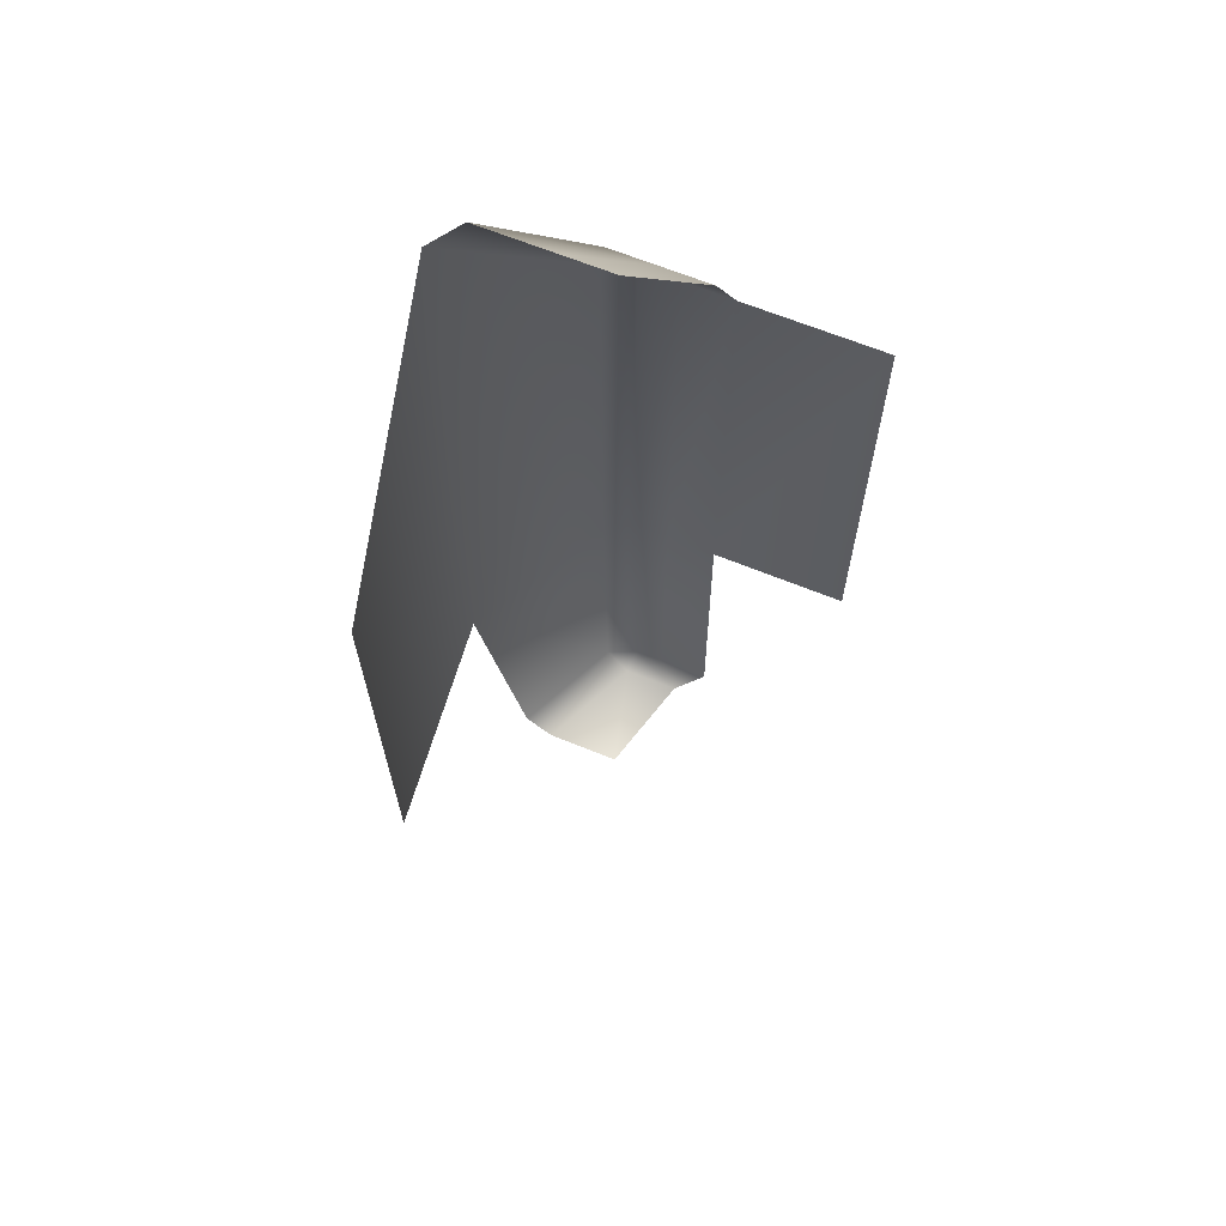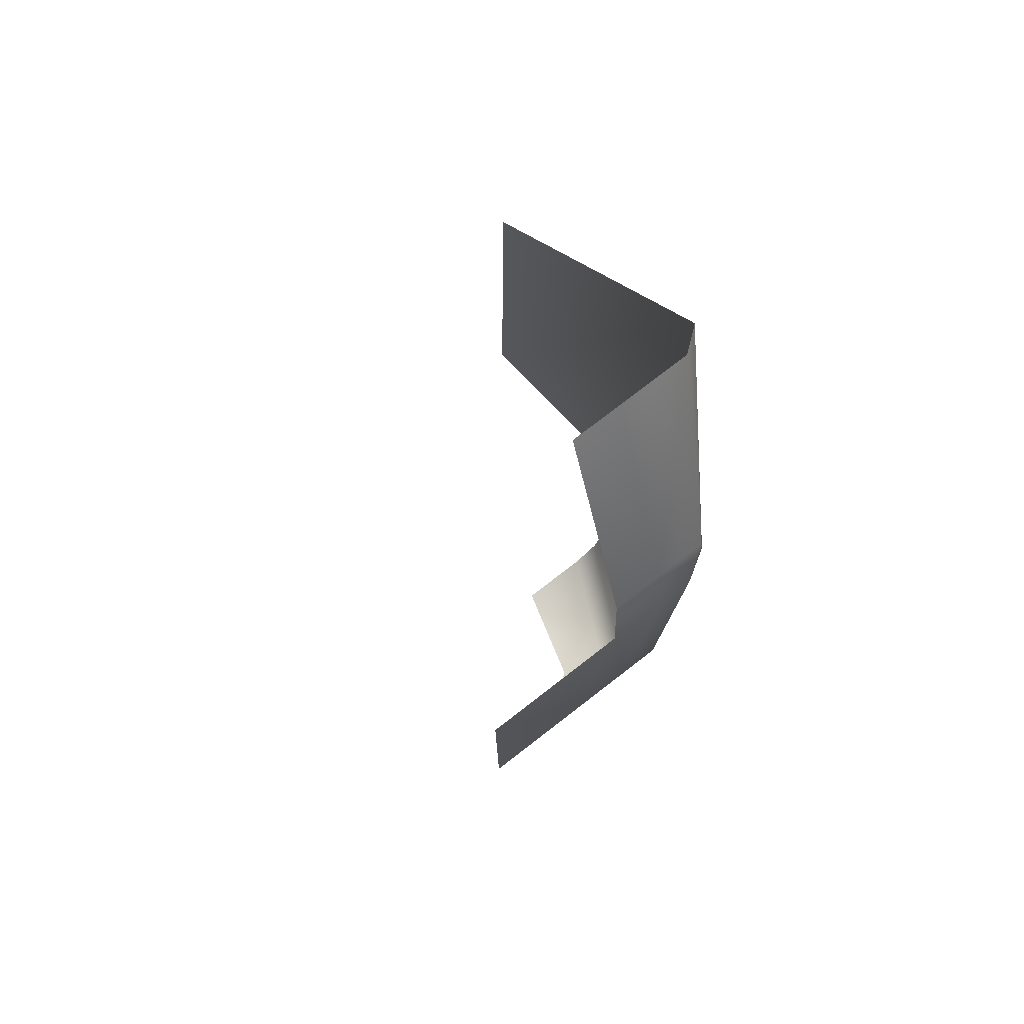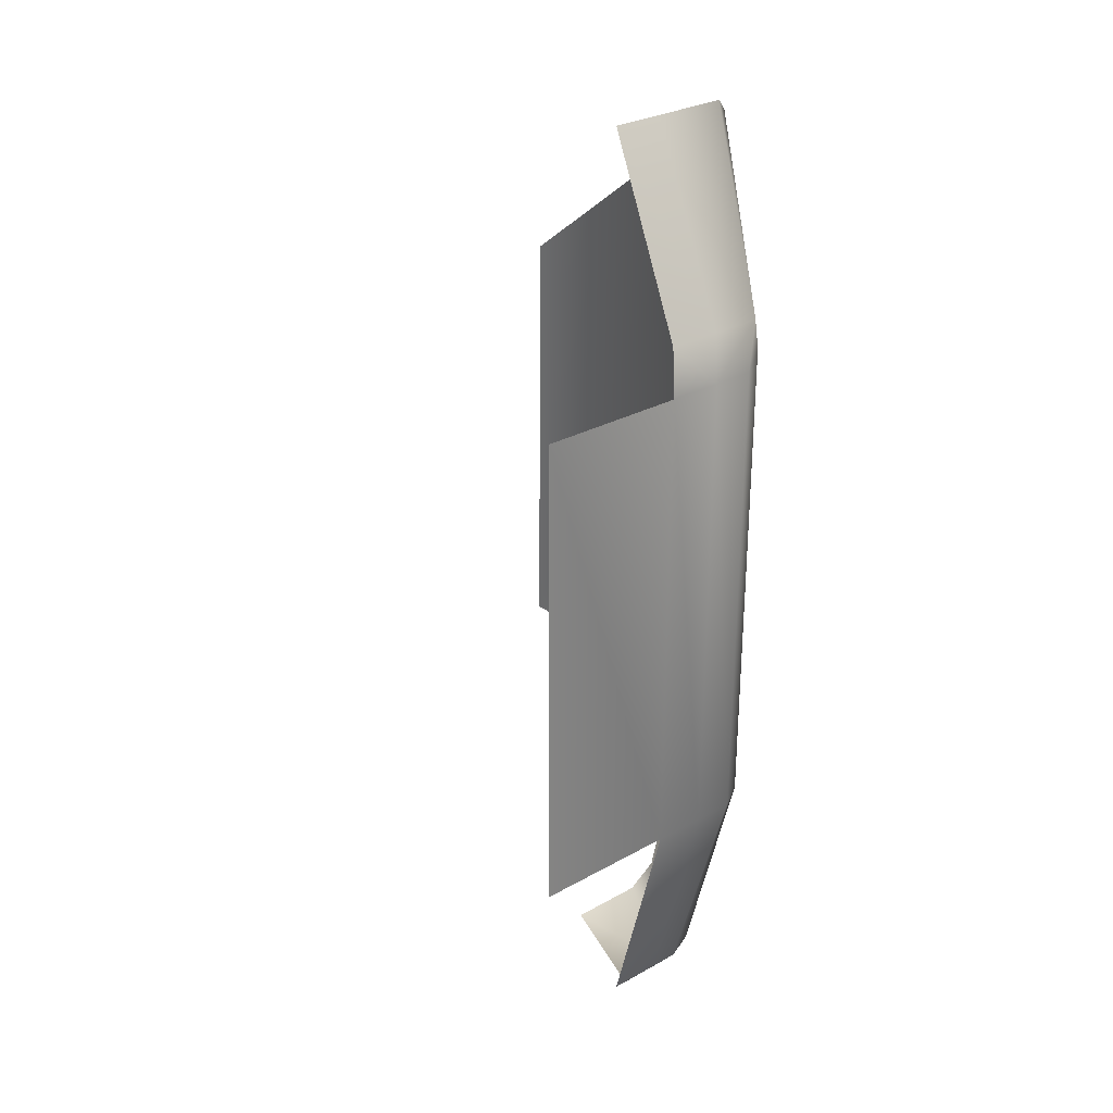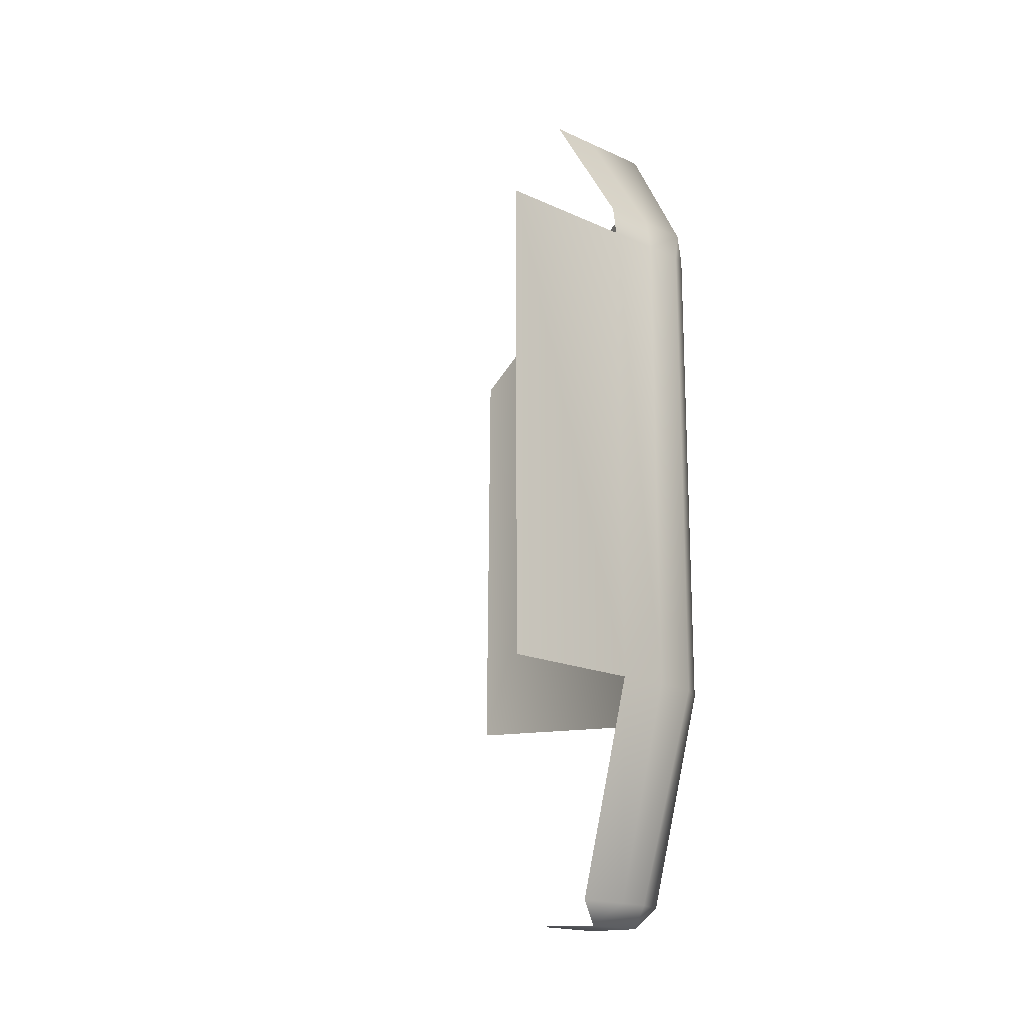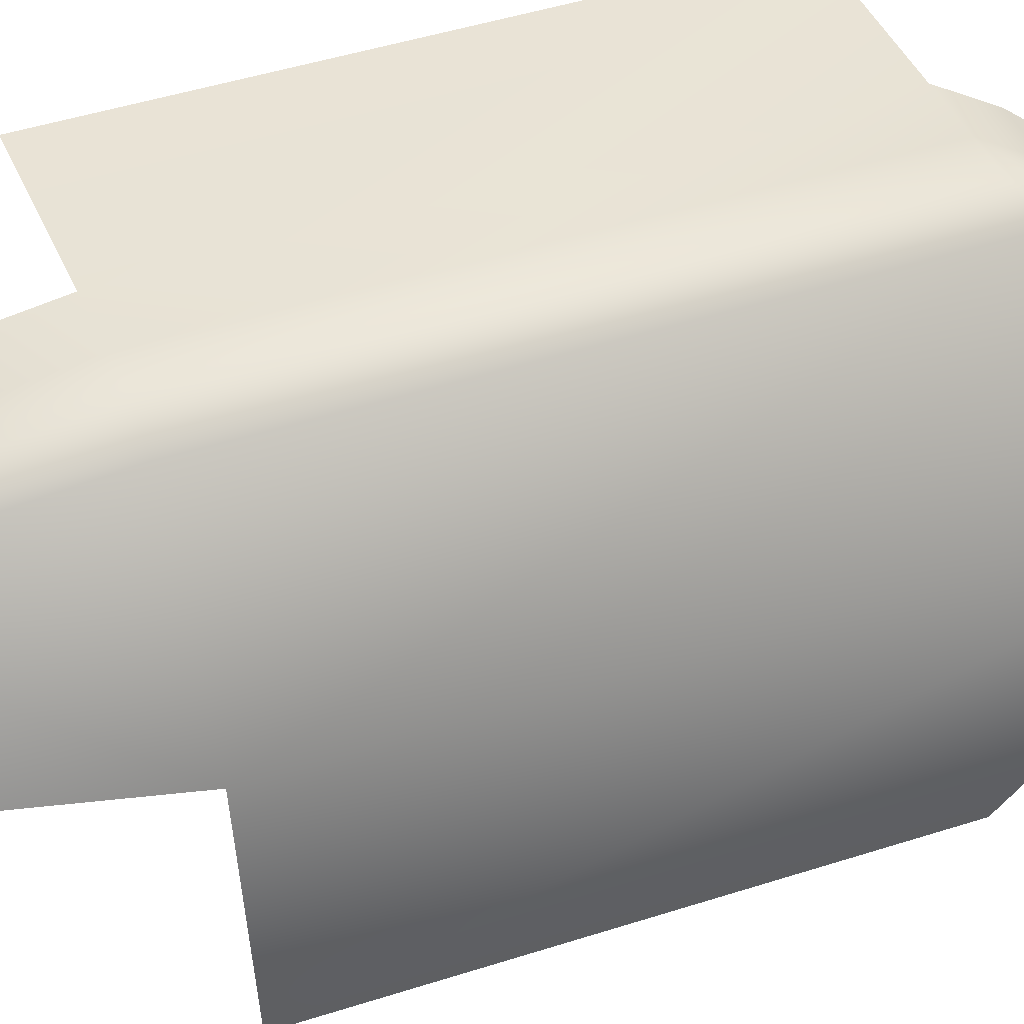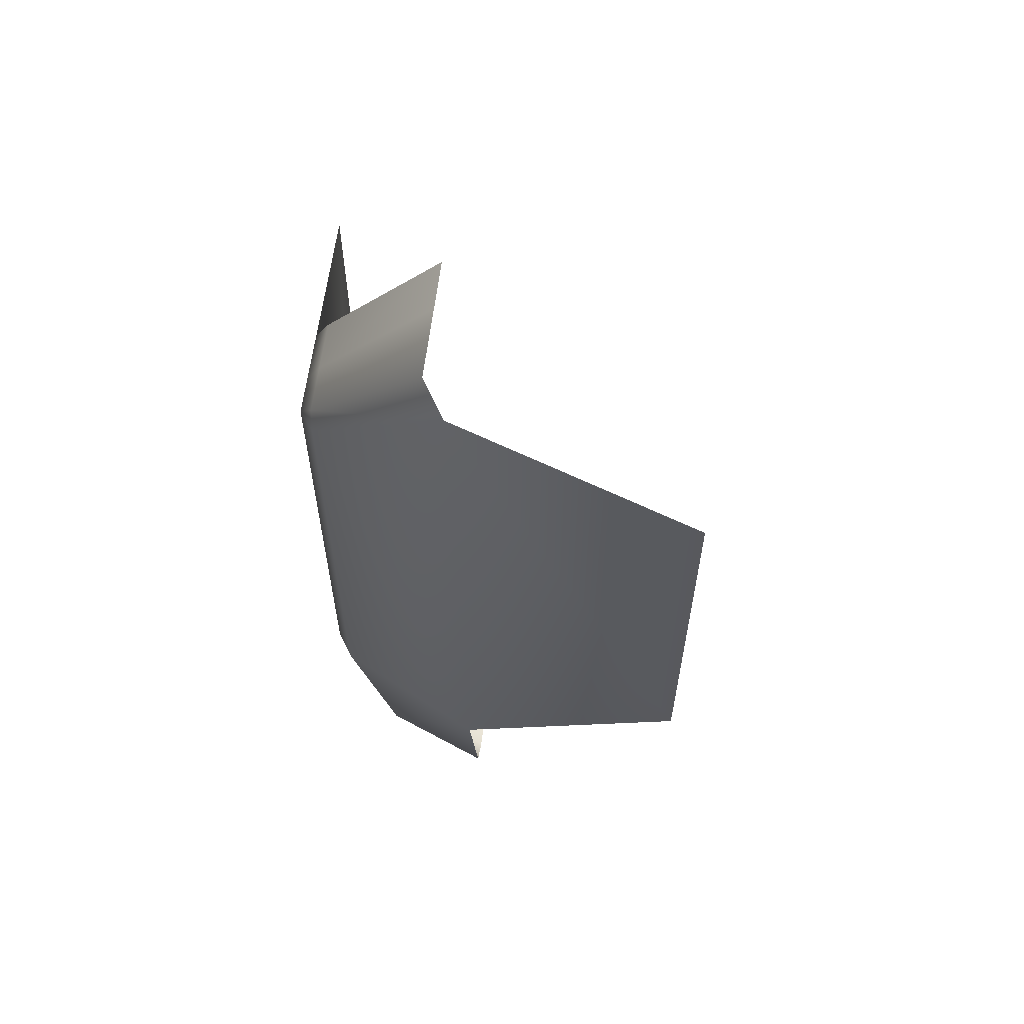
<metadata>
{"format":"obj","ext":"obj","renderer":"f3d","projection":"perspective","resolution":1024,"background":"white","views":[{"elev":64.8,"azim":22.5,"up":"+Z"},{"elev":77.8,"azim":142.5,"up":"+Z"},{"elev":29.2,"azim":140.6,"up":"+Z"},{"elev":-17.9,"azim":138.2,"up":"+Z"},{"elev":42.3,"azim":-111.9,"up":"+Y"},{"elev":59.5,"azim":-83.4,"up":"+Z"}]}
</metadata>
<code>
o Enemie_normal_sliced_02_Cube.031
v -0.1846 0.2688 -0.272
v -0.2155 0.2495 -0.272
v -0.1846 0.2688 0.2727
v -0.2108 0.2486 0.3179
v -0.2155 0.2495 0.2831
v -0.3132 0.08468 0.4808
v -0.2807 0.1097 0.5026
v -0.3067 0.07531 -0.2688
v -0.2783 -0.1865 0.256
v -0.1557 0.2183 -0.5131
v -0.2736 -0.1865 -0.2472
v -0.19 0.2035 -0.5133
v -0.161 0.1979 -0.5375
v -0.2146 0.07515 -0.5282
v -0.2475 0.07529 -0.504
v -0.09607 0.1979 -0.5375
v -0.128 0.07515 -0.5282
v 0.08083 0.2688 -0.272
v -0.1394 0.2688 -0.272
v -0.08083 0.2688 -0.272
v -0.1394 0.2688 0.2727
v -0.08083 0.2688 0.2727
v 0.08083 0.2688 0.2727
v -0.1222 0.2183 -0.5131
v -0.0636 0.2183 -0.5131
v -0.1551 0.2486 0.3179
v -0.09645 0.2486 0.3179
v -0.1382 0.1097 0.5026
v -0.1968 0.1097 0.5026
f 10 24 16 13
f 4 26 21 3
f 26 4 7 29
f 1 3 21 19
f 17 14 13 16
f 12 15 8 2
f 6 8 11 9
f 5 4 3
f 8 6 5 2
f 6 7 4 5
f 3 1 2 5
f 12 10 13
f 12 13 14 15
f 10 12 2 1
f 20 22 23 18
f 24 10 1 19
f 24 25 16
f 24 19 20 25
f 22 20 19 21
f 27 22 21 26
f 26 29 28 27

</code>
